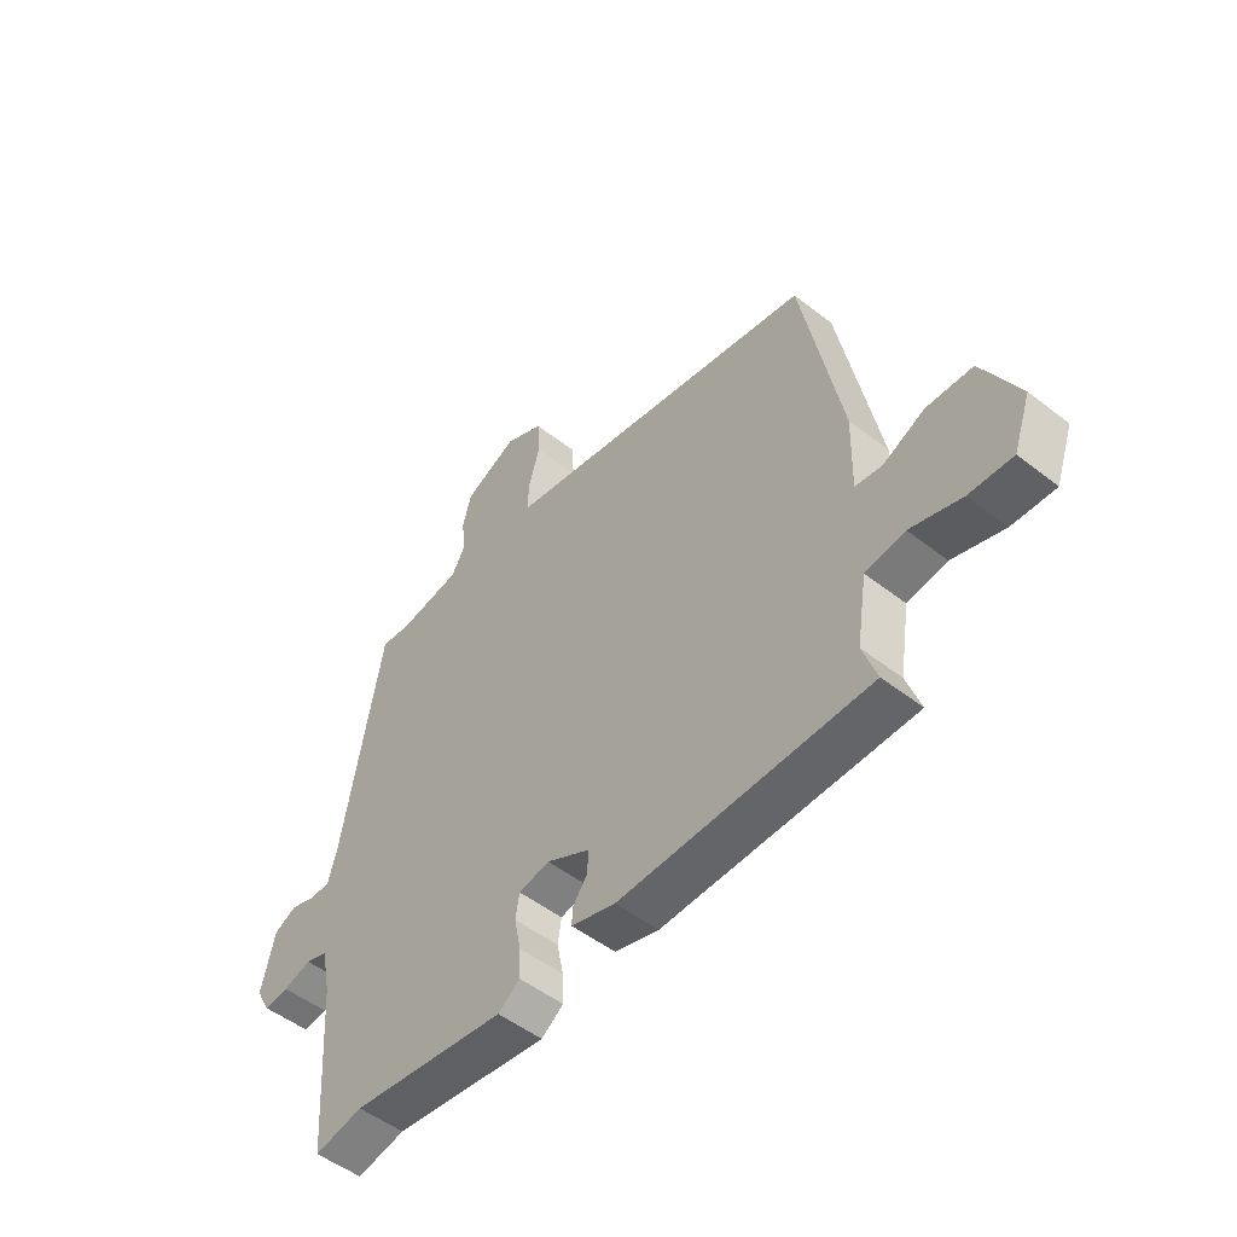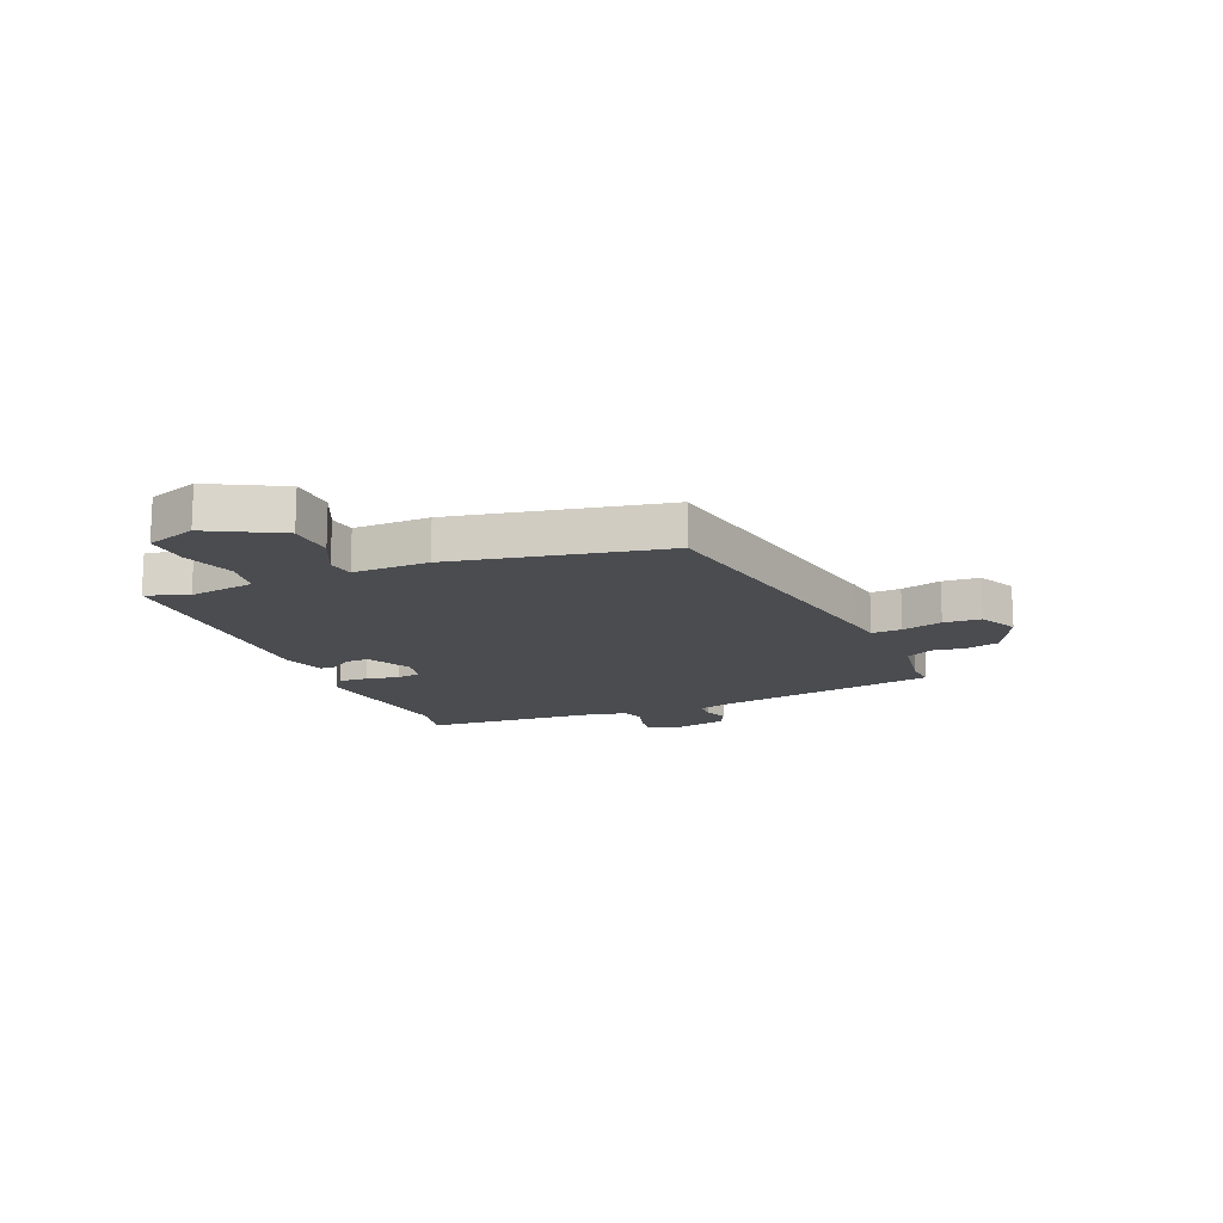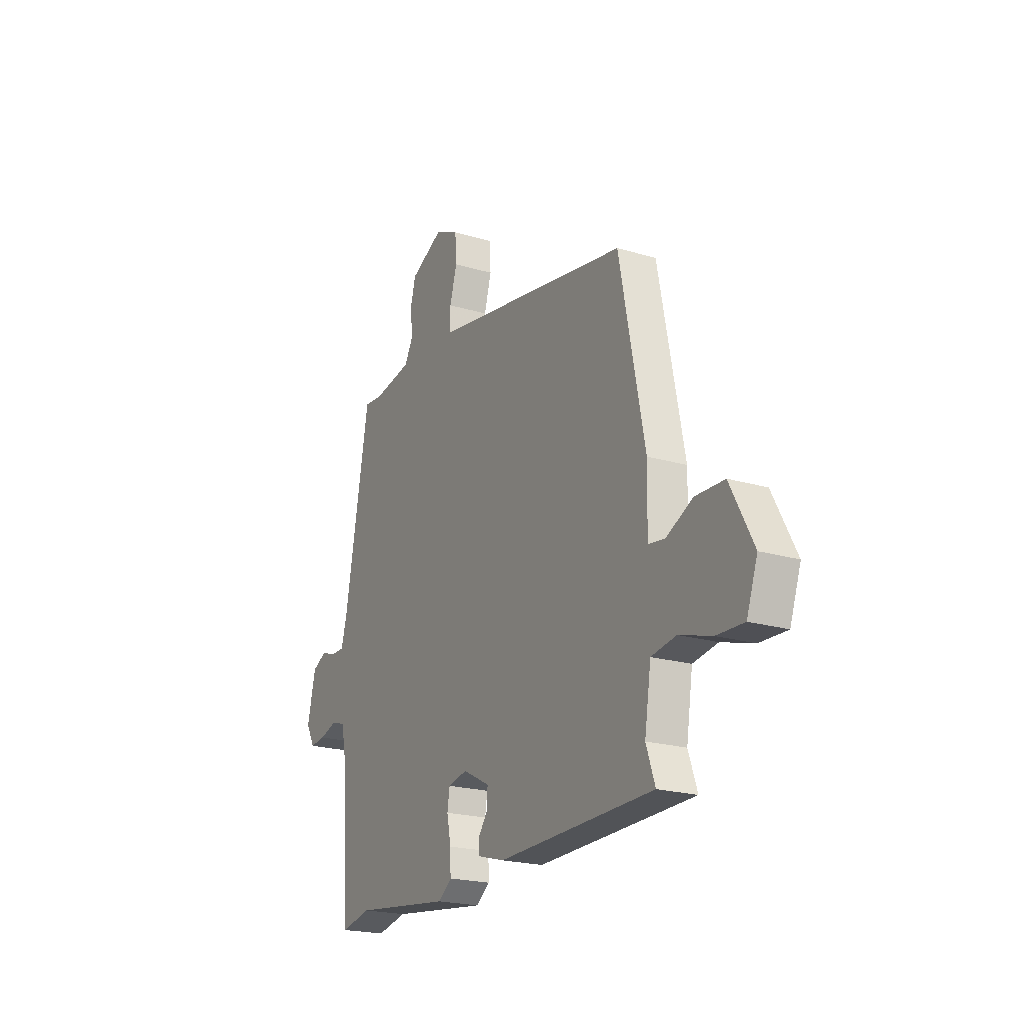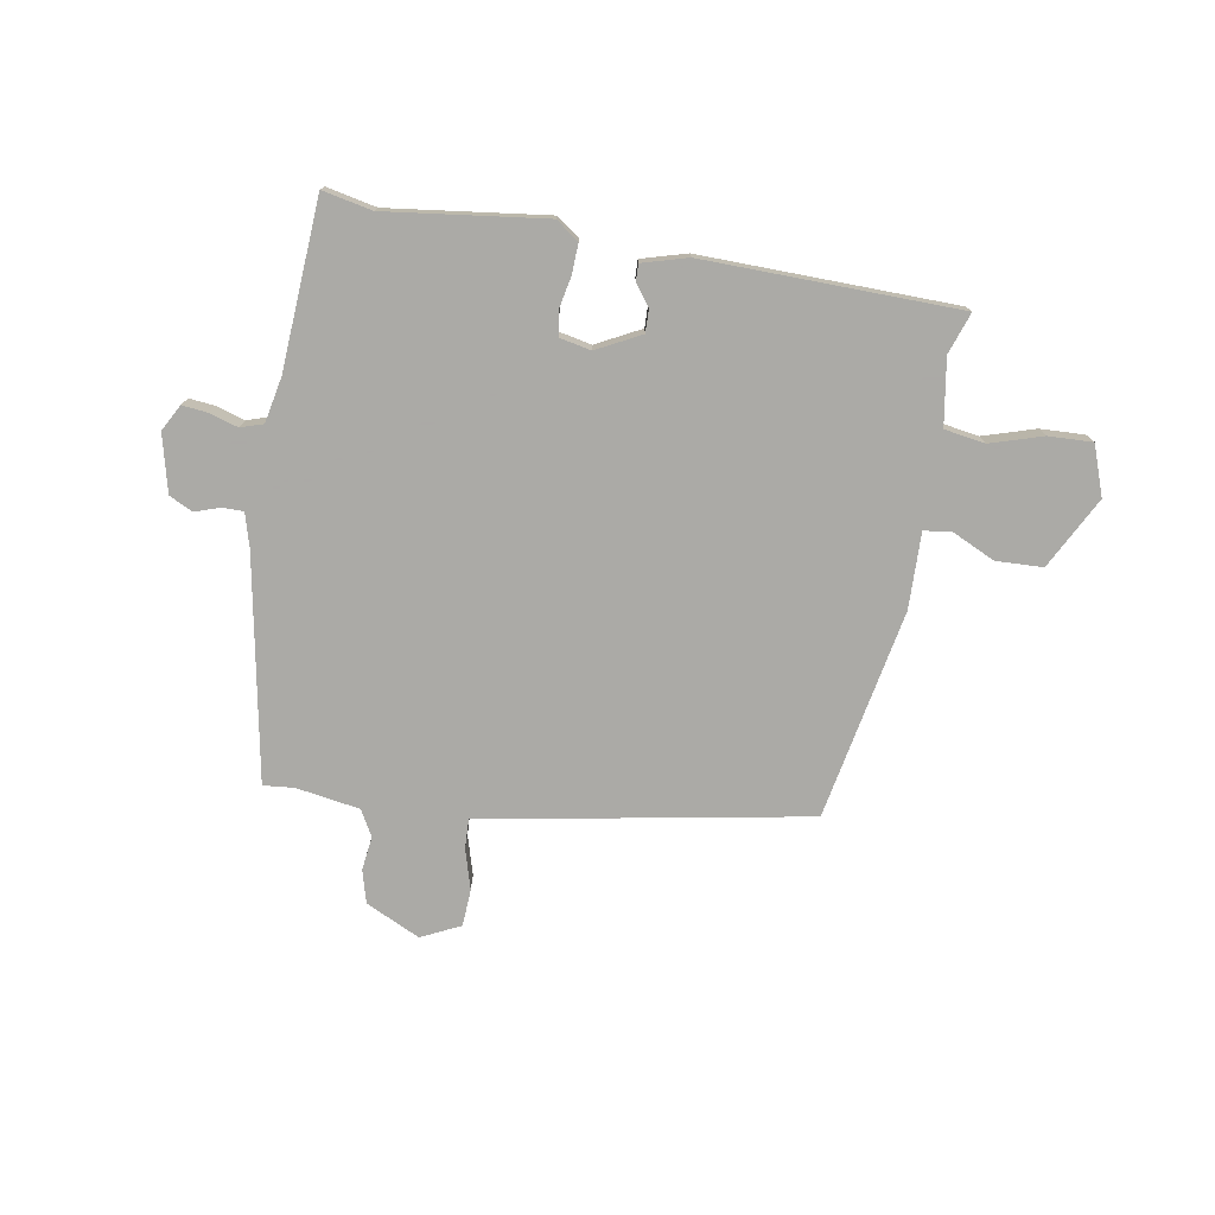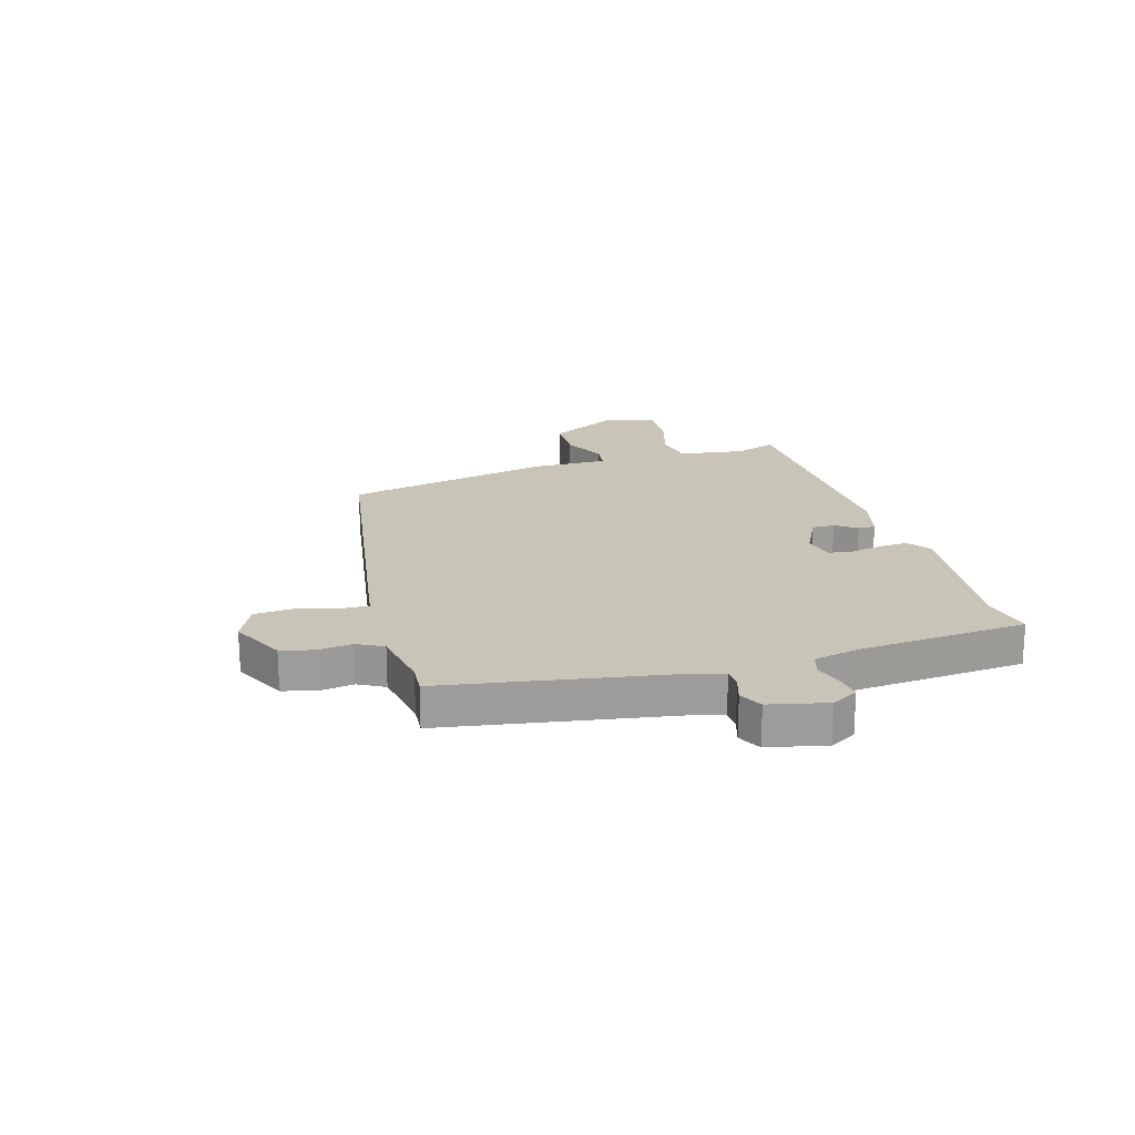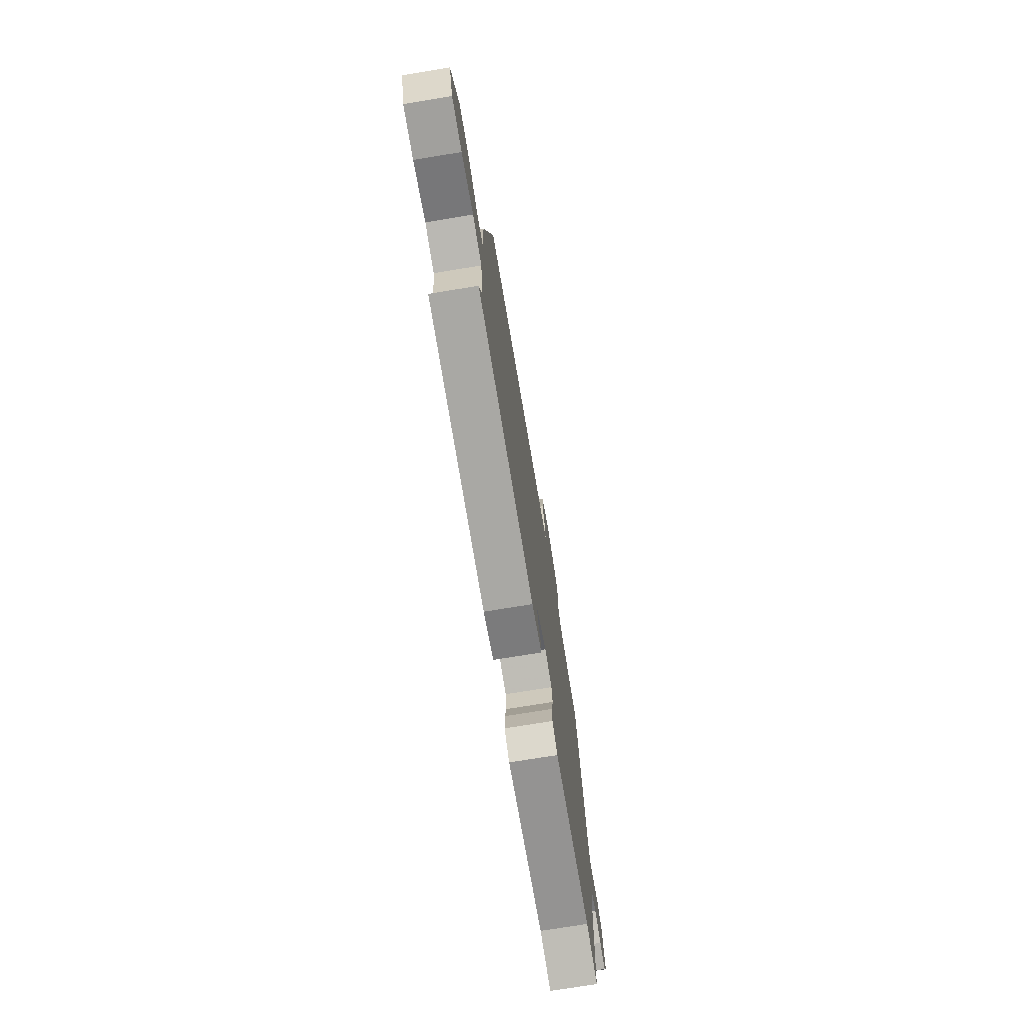
<metadata>
{"format":"obj","ext":"obj","renderer":"f3d","projection":"perspective","resolution":1024,"background":"white","views":[{"elev":-50.6,"azim":-130.5,"up":"+Z"},{"elev":-14.7,"azim":-67.5,"up":"+Y"},{"elev":-21.2,"azim":-117.9,"up":"+Z"},{"elev":-75.7,"azim":170.4,"up":"+Y"},{"elev":20.1,"azim":73.0,"up":"+Y"},{"elev":-73.7,"azim":-80.7,"up":"+Z"}]}
</metadata>
<code>
v -0.548 0.07 -0.486
v -0.522 0.07 -0.411
v -0.541 0.07 -0.291
v -0.614 0.07 -0.279
v -0.709 0.07 -0.308
v -0.789 0.07 -0.311
v -0.821 0.07 -0.221
v -0.753 0.07 -0.092
v -0.668 0.07 -0.089
v -0.59 0.07 -0.126
v -0.541 0.07 -0.119
v -0.544 0.07 0.018
v -0.47 0.07 0.398
v 0.061 0.07 0.492
v 0.12 0.07 0.502
v 0.118 0.07 0.556
v 0.097 0.07 0.629
v 0.101 0.07 0.696
v 0.172 0.07 0.73
v 0.27 0.07 0.683
v 0.286 0.07 0.623
v 0.278 0.07 0.562
v 0.304 0.07 0.515
v 0.419 0.07 0.496
v 0.475 0.07 0.501
v 0.548 0.07 0.096
v 0.565 0.07 0.035
v 0.603 0.07 0.035
v 0.649 0.07 0.05
v 0.691 0.07 0.029
v 0.716 0.07 -0.075
v 0.69 0.07 -0.123
v 0.644 0.07 -0.118
v 0.592 0.07 -0.102
v 0.551 0.07 -0.115
v 0.534 0.07 -0.198
v 0.514 0.07 -0.503
v 0.424 0.07 -0.484
v 0.136 0.07 -0.52
v 0.095 0.07 -0.49
v 0.097 0.07 -0.437
v 0.109 0.07 -0.378
v 0.102 0.07 -0.334
v 0.045 0.07 -0.322
v -0.035 0.07 -0.363
v -0.034 0.07 -0.404
v -0.006 0.07 -0.442
v -0.005 0.07 -0.473
v -0.087 0.07 -0.496
v -0.548 0 -0.486
v -0.522 0 -0.411
v -0.541 0 -0.291
v -0.614 0 -0.279
v -0.709 0 -0.308
v -0.789 0 -0.311
v -0.821 0 -0.221
v -0.753 0 -0.092
v -0.668 0 -0.089
v -0.59 0 -0.126
v -0.541 0 -0.119
v -0.544 0 0.018
v -0.47 0 0.398
v 0.061 0 0.492
v 0.12 0 0.502
v 0.118 0 0.556
v 0.097 0 0.629
v 0.101 0 0.696
v 0.172 0 0.73
v 0.27 0 0.683
v 0.286 0 0.623
v 0.278 0 0.562
v 0.304 0 0.515
v 0.419 0 0.496
v 0.475 0 0.501
v 0.548 0 0.096
v 0.565 0 0.035
v 0.603 0 0.035
v 0.649 0 0.05
v 0.691 0 0.029
v 0.716 0 -0.075
v 0.69 0 -0.123
v 0.644 0 -0.118
v 0.592 0 -0.102
v 0.551 0 -0.115
v 0.534 0 -0.198
v 0.514 0 -0.503
v 0.424 0 -0.484
v 0.136 0 -0.52
v 0.095 0 -0.49
v 0.097 0 -0.437
v 0.109 0 -0.378
v 0.102 0 -0.334
v 0.045 0 -0.322
v -0.035 0 -0.363
v -0.034 0 -0.404
v -0.006 0 -0.442
v -0.005 0 -0.473
v -0.087 0 -0.496
f 46 47 48 49
f 45 46 49 1
f 44 45 1 2
f 39 40 41 42
f 38 39 42 43
f 36 37 38 43
f 35 36 43 44
f 31 32 33 34
f 29 30 31 34
f 28 29 34 35
f 27 28 35 44
f 24 25 26
f 23 24 26 27
f 22 23 27 44
f 16 17 18 19
f 15 16 19 20
f 12 13 14 15
f 11 12 15
f 7 8 9 10
f 7 10 11
f 4 5 6 7
f 3 4 7 11
f 2 3 11 15
f 20 21 22 44
f 2 15 20 44
f 98 97 96 95
f 50 98 95 94
f 51 50 94 93
f 91 90 89 88
f 92 91 88 87
f 92 87 86 85
f 93 92 85 84
f 83 82 81 80
f 83 80 79 78
f 84 83 78 77
f 93 84 77 76
f 75 74 73
f 76 75 73 72
f 93 76 72 71
f 68 67 66 65
f 69 68 65 64
f 64 63 62 61
f 64 61 60
f 59 58 57 56
f 60 59 56
f 56 55 54 53
f 60 56 53 52
f 64 60 52 51
f 93 71 70 69
f 93 69 64 51
f 1 50 51 2
f 2 51 52 3
f 3 52 53 4
f 4 53 54 5
f 5 54 55 6
f 6 55 56 7
f 7 56 57 8
f 8 57 58 9
f 9 58 59 10
f 10 59 60 11
f 11 60 61 12
f 12 61 62 13
f 13 62 63 14
f 14 63 64 15
f 15 64 65 16
f 16 65 66 17
f 17 66 67 18
f 18 67 68 19
f 19 68 69 20
f 20 69 70 21
f 21 70 71 22
f 22 71 72 23
f 23 72 73 24
f 24 73 74 25
f 25 74 75 26
f 26 75 76 27
f 27 76 77 28
f 28 77 78 29
f 29 78 79 30
f 30 79 80 31
f 31 80 81 32
f 32 81 82 33
f 33 82 83 34
f 34 83 84 35
f 35 84 85 36
f 36 85 86 37
f 37 86 87 38
f 38 87 88 39
f 39 88 89 40
f 40 89 90 41
f 41 90 91 42
f 42 91 92 43
f 43 92 93 44
f 44 93 94 45
f 45 94 95 46
f 46 95 96 47
f 47 96 97 48
f 48 97 98 49
f 49 98 50 1

</code>
